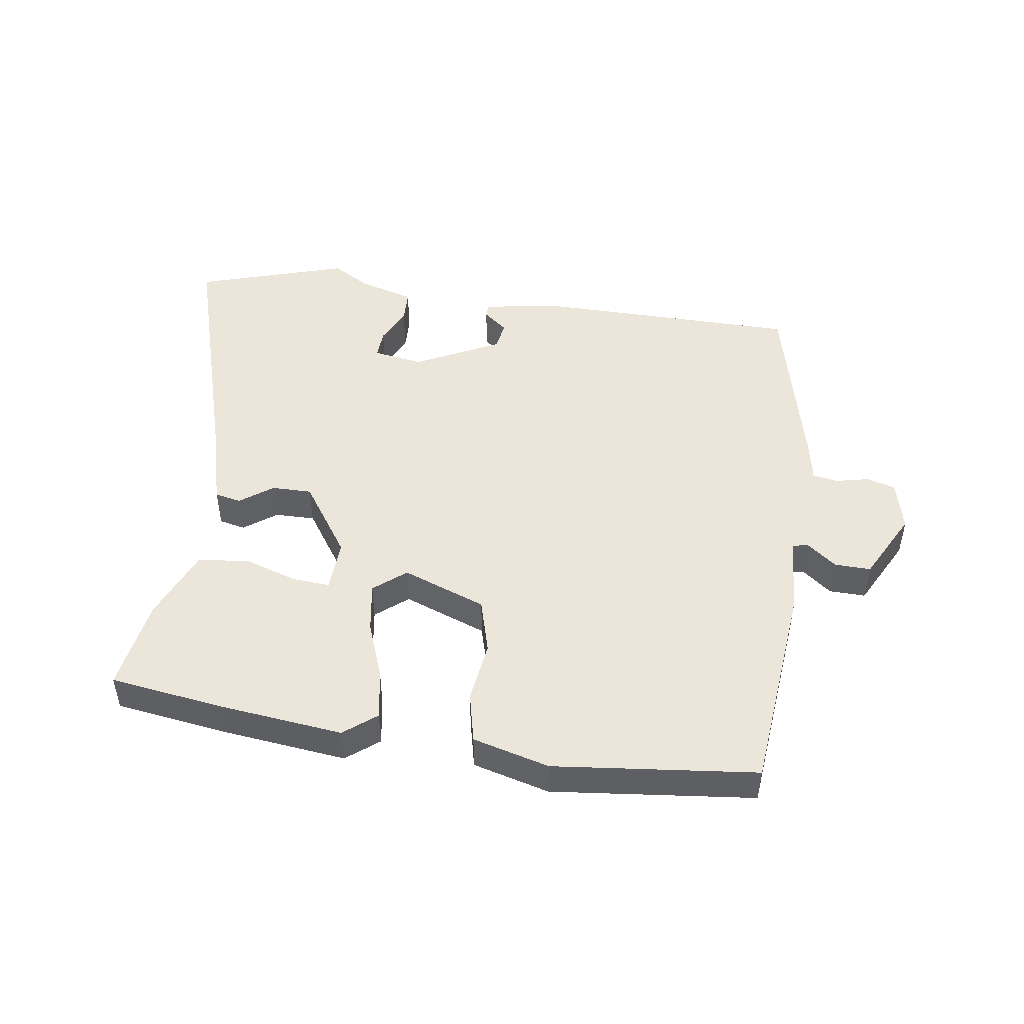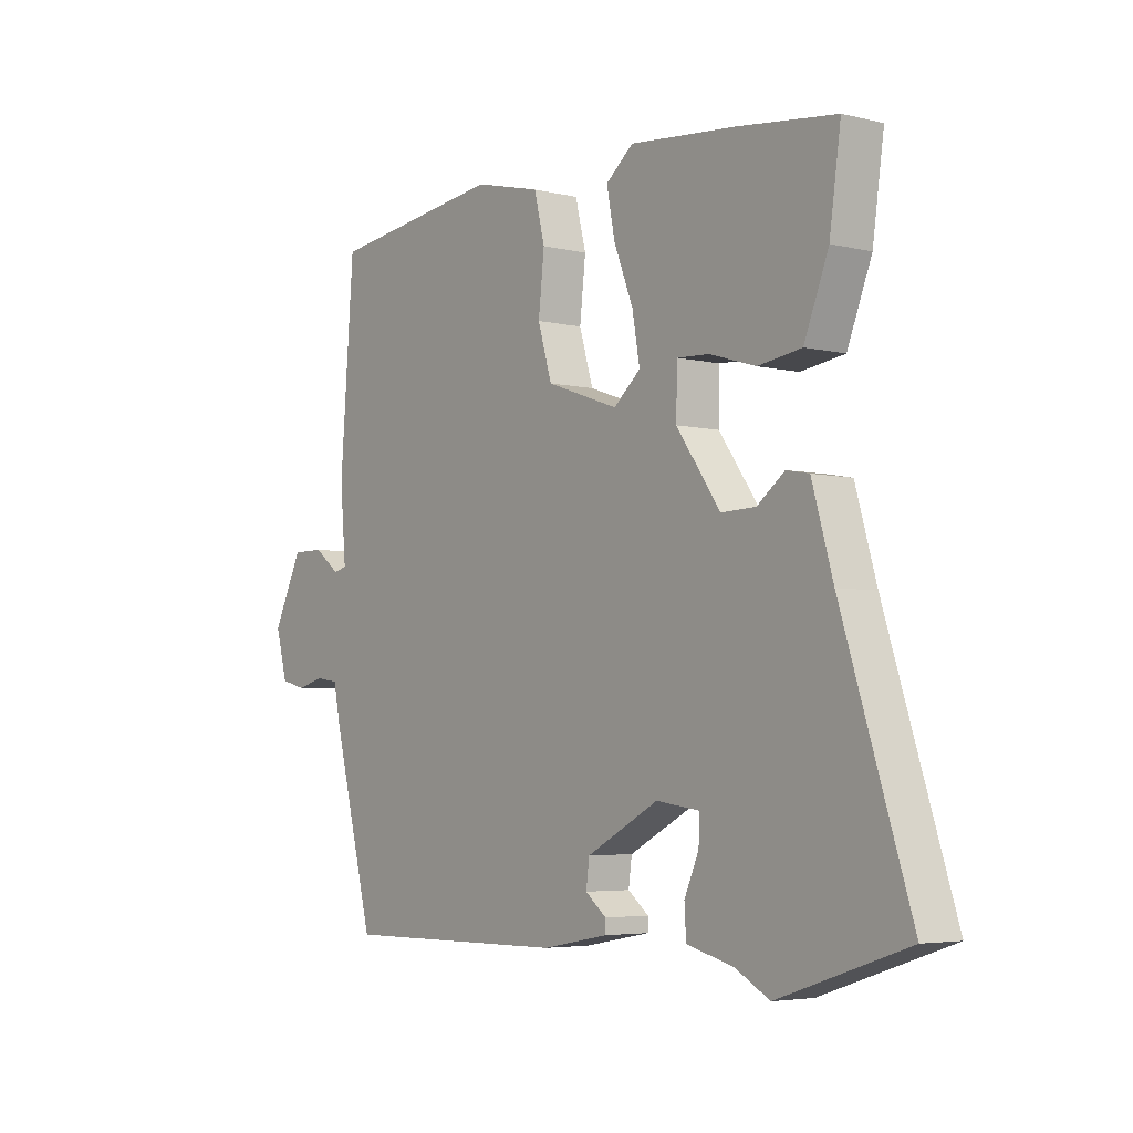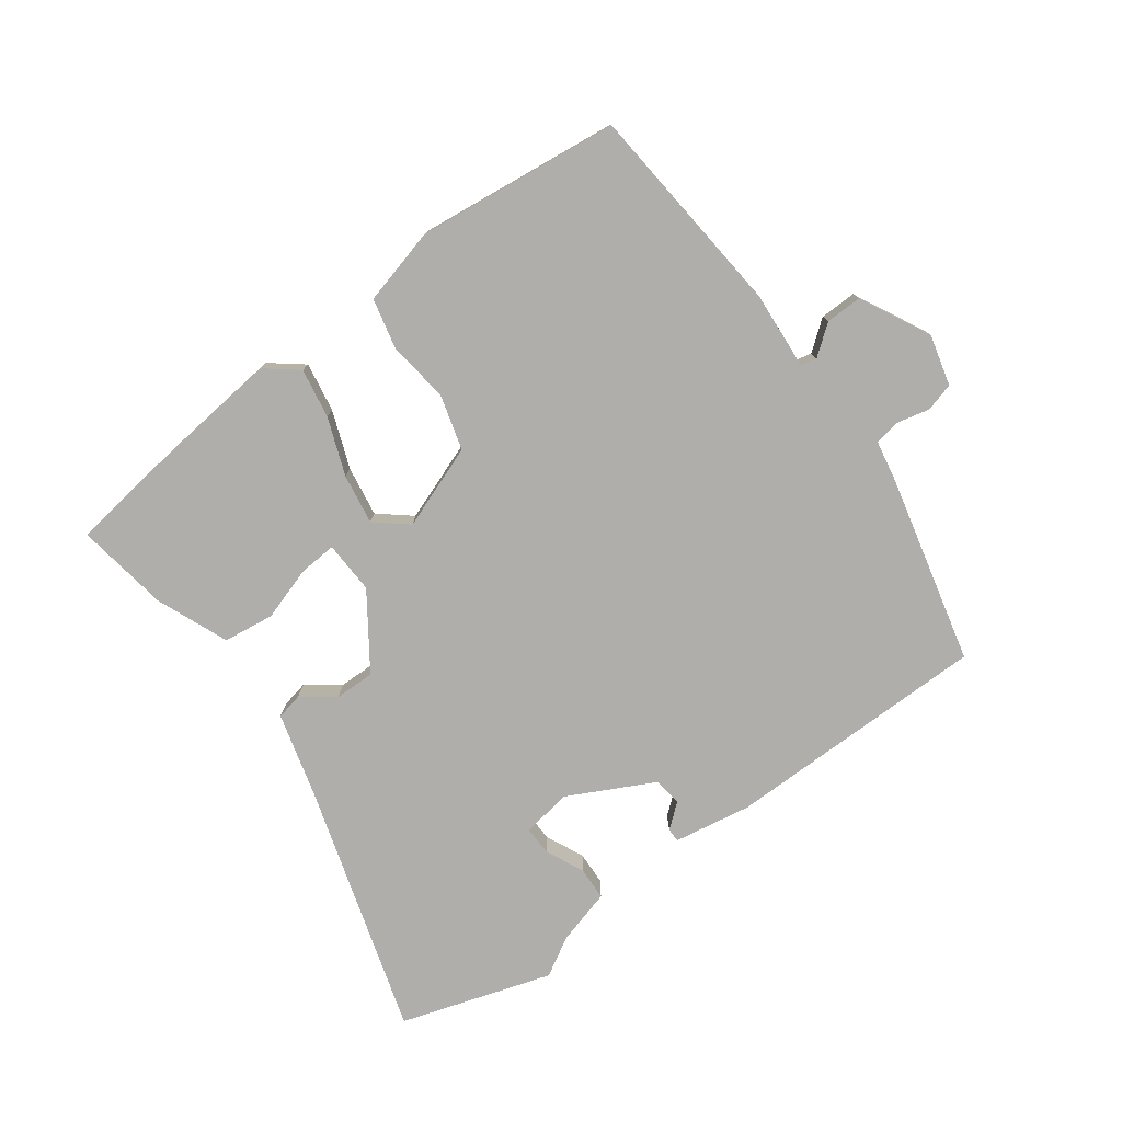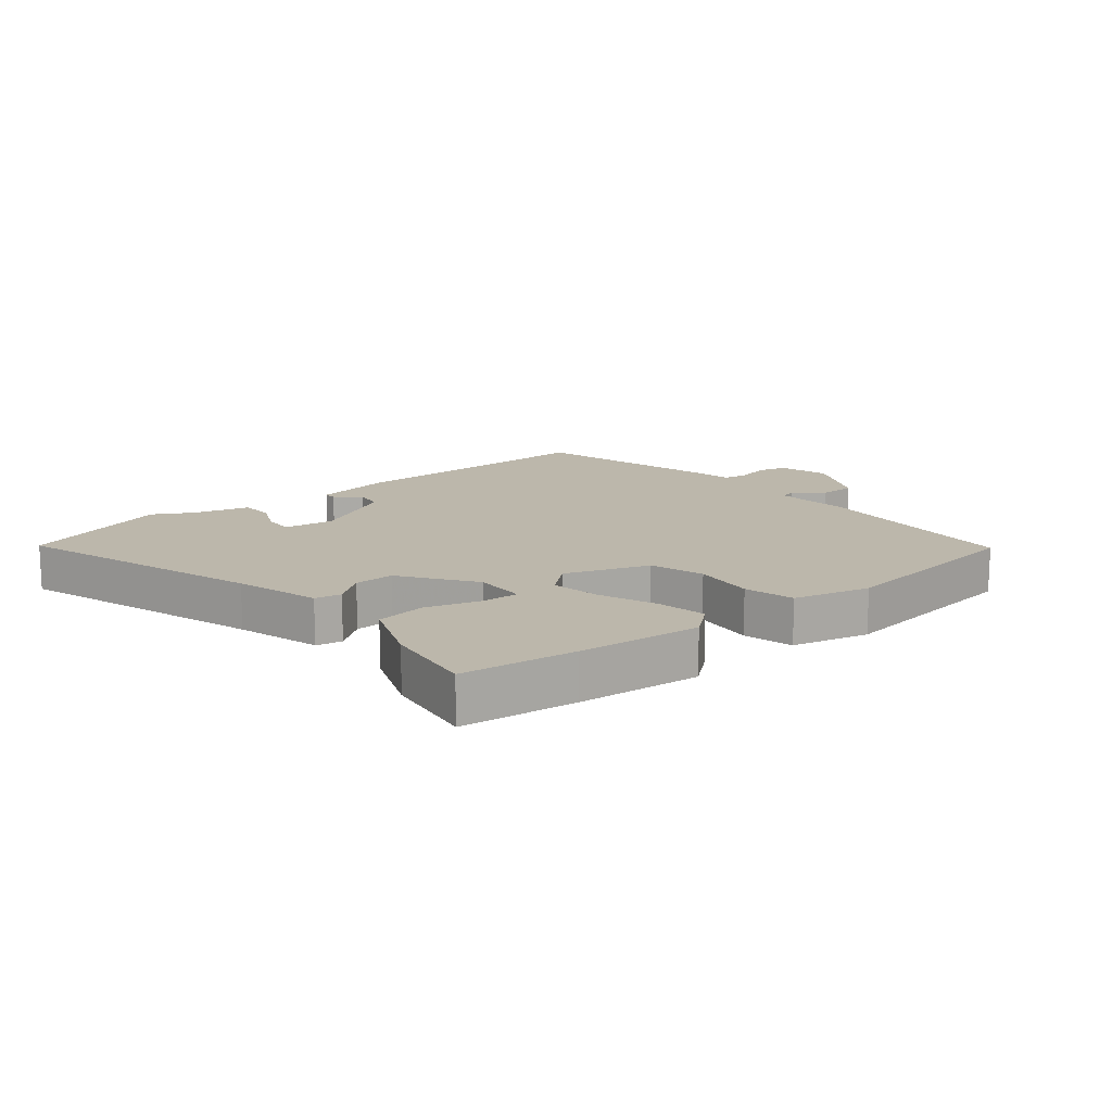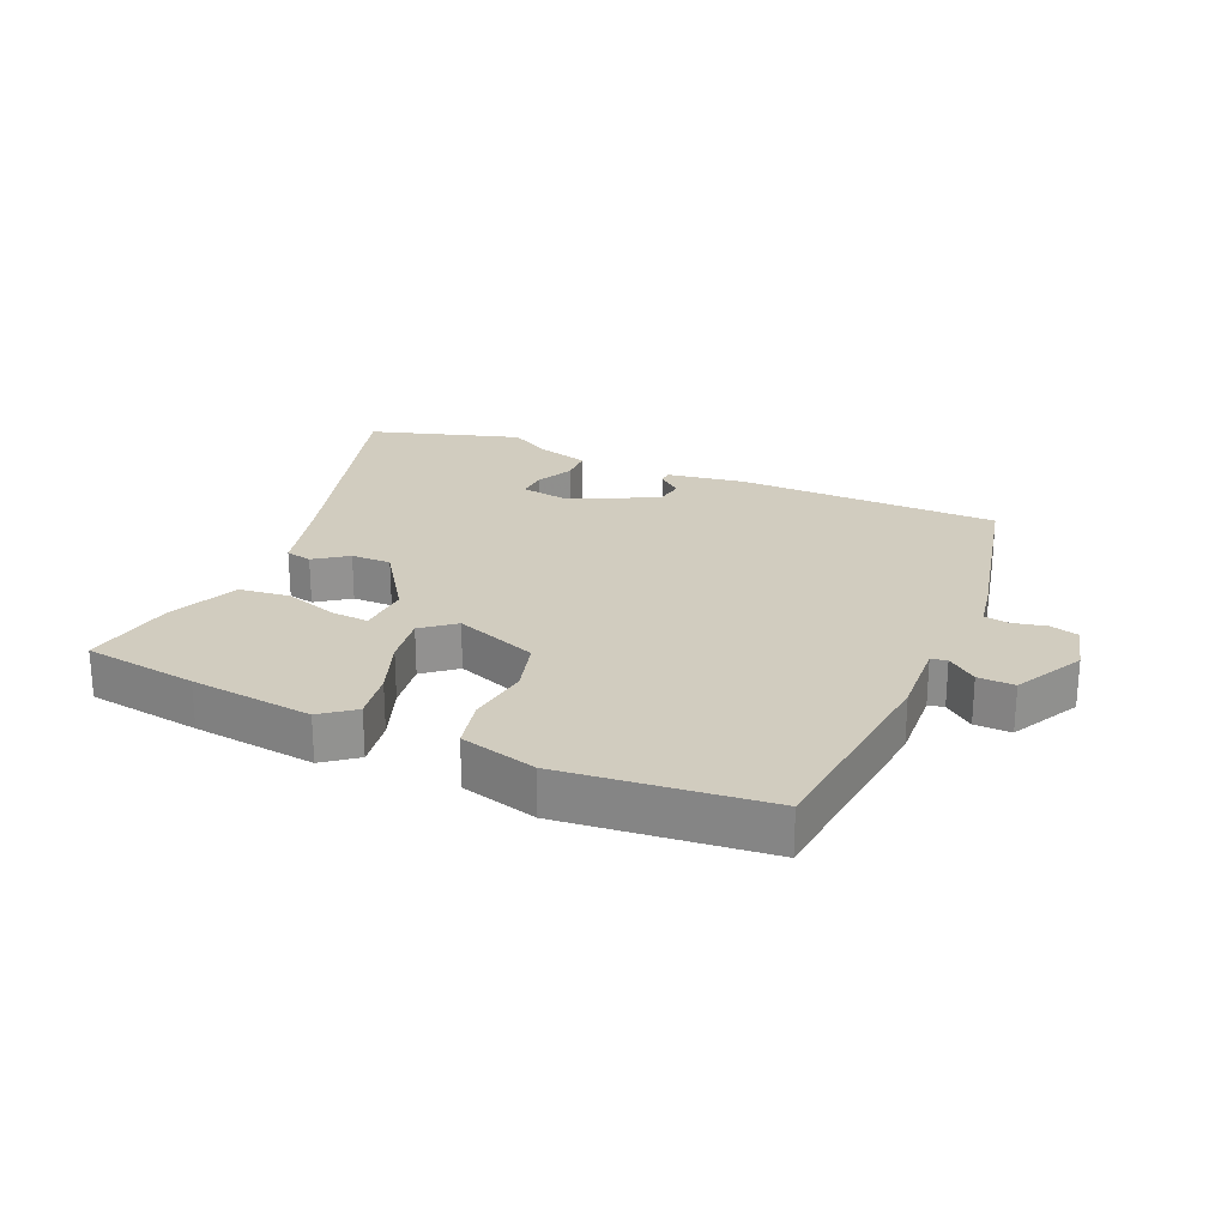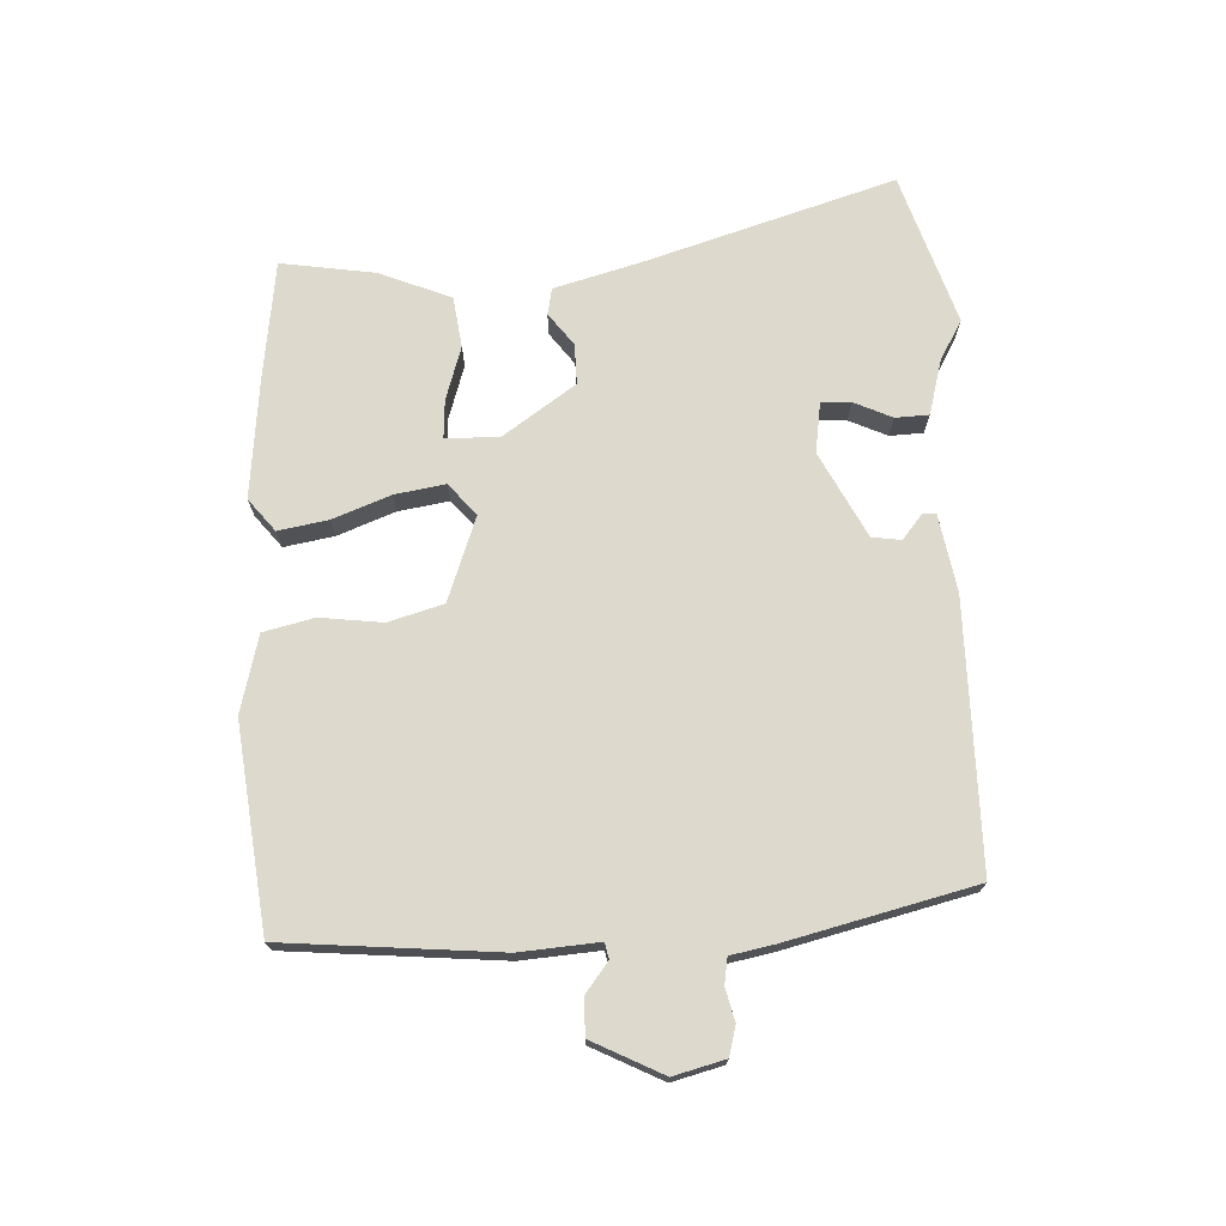
<metadata>
{"format":"obj","ext":"obj","renderer":"f3d","projection":"perspective","resolution":1024,"background":"white","views":[{"elev":48.3,"azim":9.5,"up":"+Y"},{"elev":-4.5,"azim":-127.9,"up":"+Z"},{"elev":-77.7,"azim":37.2,"up":"+Y"},{"elev":14.4,"azim":-39.2,"up":"+Y"},{"elev":23.8,"azim":25.1,"up":"+Y"},{"elev":72.0,"azim":88.1,"up":"+Y"}]}
</metadata>
<code>
v -0.542 0.07 0.495
v -0.359 0.07 0.517
v -0.162 0.07 0.535
v -0.111 0.07 0.493
v -0.126 0.07 0.414
v -0.162 0.07 0.323
v -0.176 0.07 0.243
v -0.126 0.07 0.2
v 0.008 0.07 0.247
v 0.034 0.07 0.334
v 0.023 0.07 0.433
v 0.043 0.07 0.513
v 0.166 0.07 0.543
v 0.489 0.07 0.501
v 0.515 0.07 0.16
v 0.504 0.07 0.035
v 0.529 0.07 0.029
v 0.577 0.07 0.065
v 0.635 0.07 0.065
v 0.69 0.07 -0.047
v 0.668 0.07 -0.128
v 0.622 0.07 -0.14
v 0.57 0.07 -0.127
v 0.529 0.07 -0.133
v 0.515 0.07 -0.201
v 0.439 0.07 -0.497
v 0.017 0.07 -0.492
v -0.106 0.07 -0.469
v -0.106 0.07 -0.447
v -0.067 0.07 -0.416
v -0.073 0.07 -0.37
v -0.207 0.07 -0.299
v -0.287 0.07 -0.31
v -0.286 0.07 -0.357
v -0.259 0.07 -0.418
v -0.262 0.07 -0.471
v -0.35 0.07 -0.494
v -0.413 0.07 -0.529
v -0.652 0.07 -0.449
v -0.525 0.07 -0.053
v -0.486 0.07 0.082
v -0.444 0.07 0.09
v -0.393 0.07 0.051
v -0.329 0.07 0.049
v -0.247 0.07 0.164
v -0.249 0.07 0.248
v -0.309 0.07 0.245
v -0.395 0.07 0.219
v -0.476 0.07 0.231
v -0.521 0.07 0.346
v -0.542 0 0.495
v -0.359 0 0.517
v -0.162 0 0.535
v -0.111 0 0.493
v -0.126 0 0.414
v -0.162 0 0.323
v -0.176 0 0.243
v -0.126 0 0.2
v 0.008 0 0.247
v 0.034 0 0.334
v 0.023 0 0.433
v 0.043 0 0.513
v 0.166 0 0.543
v 0.489 0 0.501
v 0.515 0 0.16
v 0.504 0 0.035
v 0.529 0 0.029
v 0.577 0 0.065
v 0.635 0 0.065
v 0.69 0 -0.047
v 0.668 0 -0.128
v 0.622 0 -0.14
v 0.57 0 -0.127
v 0.529 0 -0.133
v 0.515 0 -0.201
v 0.439 0 -0.497
v 0.017 0 -0.492
v -0.106 0 -0.469
v -0.106 0 -0.447
v -0.067 0 -0.416
v -0.073 0 -0.37
v -0.207 0 -0.299
v -0.287 0 -0.31
v -0.286 0 -0.357
v -0.259 0 -0.418
v -0.262 0 -0.471
v -0.35 0 -0.494
v -0.413 0 -0.529
v -0.652 0 -0.449
v -0.525 0 -0.053
v -0.486 0 0.082
v -0.444 0 0.09
v -0.393 0 0.051
v -0.329 0 0.049
v -0.247 0 0.164
v -0.249 0 0.248
v -0.309 0 0.245
v -0.395 0 0.219
v -0.476 0 0.231
v -0.521 0 0.346
f 47 48 49 50
f 46 47 50 1
f 40 41 42 43
f 40 43 44
f 37 38 39 40
f 37 40 44
f 34 35 36 37
f 33 34 37 44
f 32 33 44 45
f 27 28 29 30
f 27 30 31
f 24 25 26 27
f 24 27 31
f 20 21 22 23
f 20 23 24
f 17 18 19 20
f 16 17 20 24
f 13 14 15 16
f 10 11 12 13
f 9 10 13 16
f 8 9 16 24
f 3 4 5 6
f 3 6 7
f 46 1 2 3
f 46 3 7
f 45 46 7 8
f 31 32 45
f 8 24 31 45
f 100 99 98 97
f 51 100 97 96
f 93 92 91 90
f 94 93 90
f 90 89 88 87
f 94 90 87
f 87 86 85 84
f 94 87 84 83
f 95 94 83 82
f 80 79 78 77
f 81 80 77
f 77 76 75 74
f 81 77 74
f 73 72 71 70
f 74 73 70
f 70 69 68 67
f 74 70 67 66
f 66 65 64 63
f 63 62 61 60
f 66 63 60 59
f 74 66 59 58
f 56 55 54 53
f 57 56 53
f 53 52 51 96
f 57 53 96
f 58 57 96 95
f 95 82 81
f 95 81 74 58
f 1 51 52 2
f 2 52 53 3
f 3 53 54 4
f 4 54 55 5
f 5 55 56 6
f 6 56 57 7
f 7 57 58 8
f 8 58 59 9
f 9 59 60 10
f 10 60 61 11
f 11 61 62 12
f 12 62 63 13
f 13 63 64 14
f 14 64 65 15
f 15 65 66 16
f 16 66 67 17
f 17 67 68 18
f 18 68 69 19
f 19 69 70 20
f 20 70 71 21
f 21 71 72 22
f 22 72 73 23
f 23 73 74 24
f 24 74 75 25
f 25 75 76 26
f 26 76 77 27
f 27 77 78 28
f 28 78 79 29
f 29 79 80 30
f 30 80 81 31
f 31 81 82 32
f 32 82 83 33
f 33 83 84 34
f 34 84 85 35
f 35 85 86 36
f 36 86 87 37
f 37 87 88 38
f 38 88 89 39
f 39 89 90 40
f 40 90 91 41
f 41 91 92 42
f 42 92 93 43
f 43 93 94 44
f 44 94 95 45
f 45 95 96 46
f 46 96 97 47
f 47 97 98 48
f 48 98 99 49
f 49 99 100 50
f 50 100 51 1

</code>
